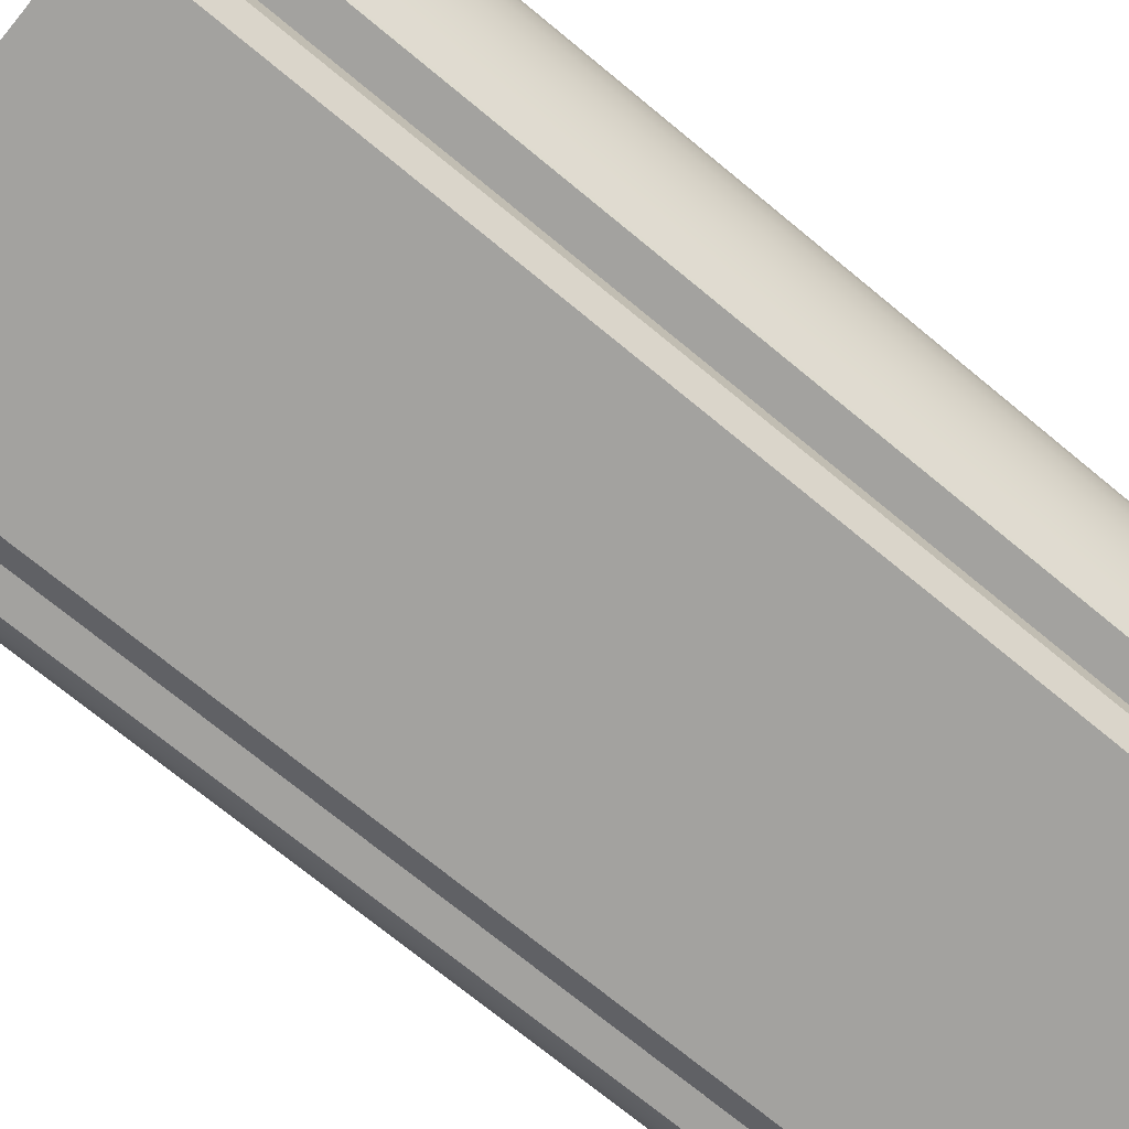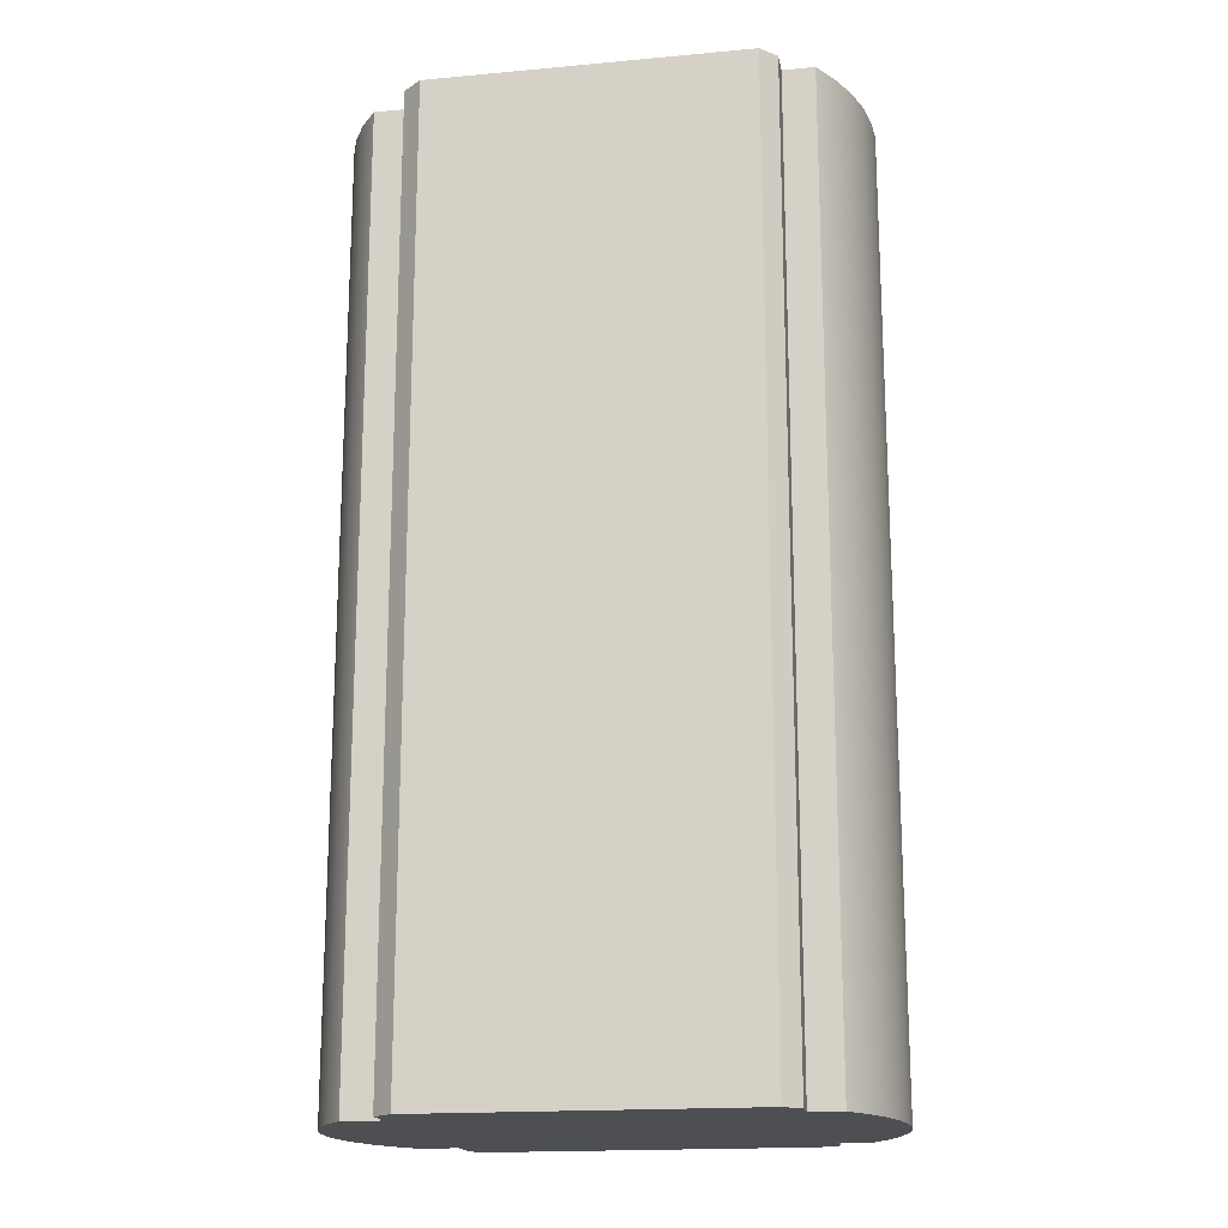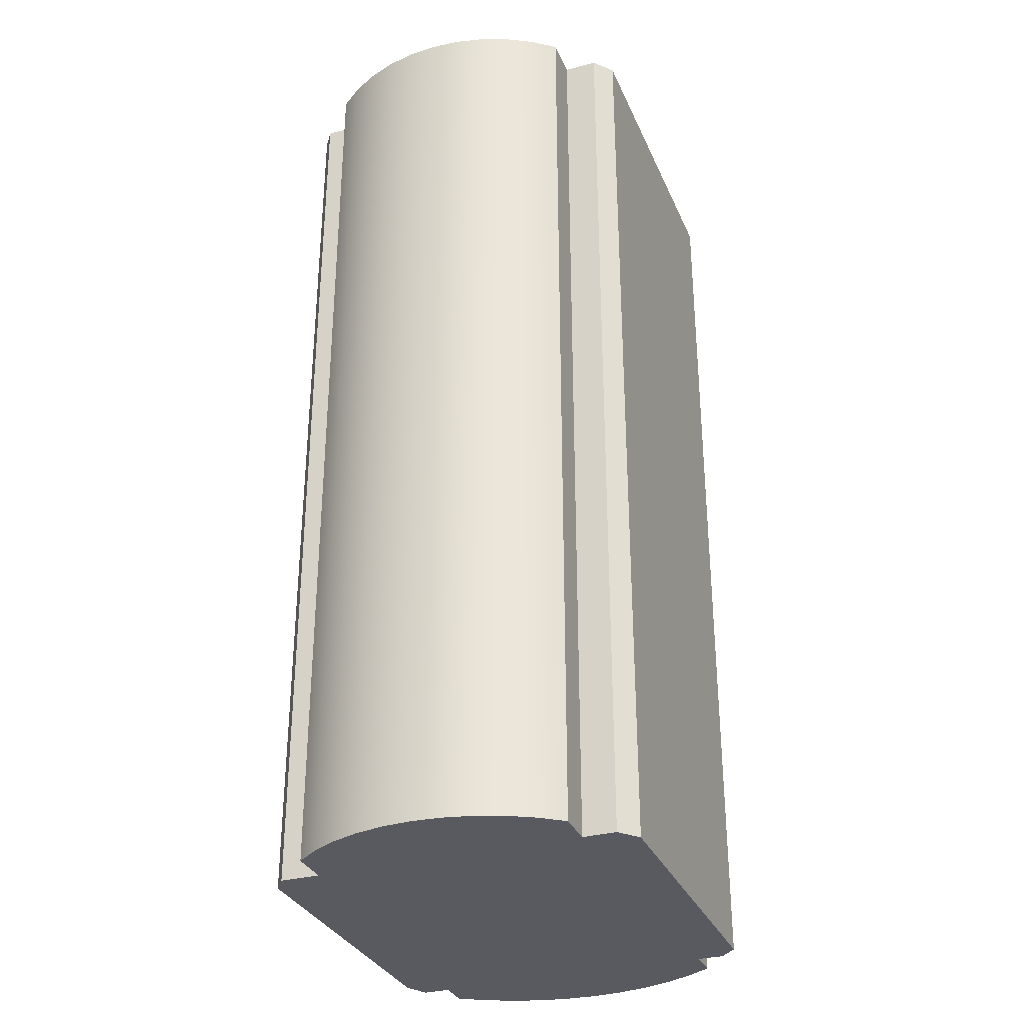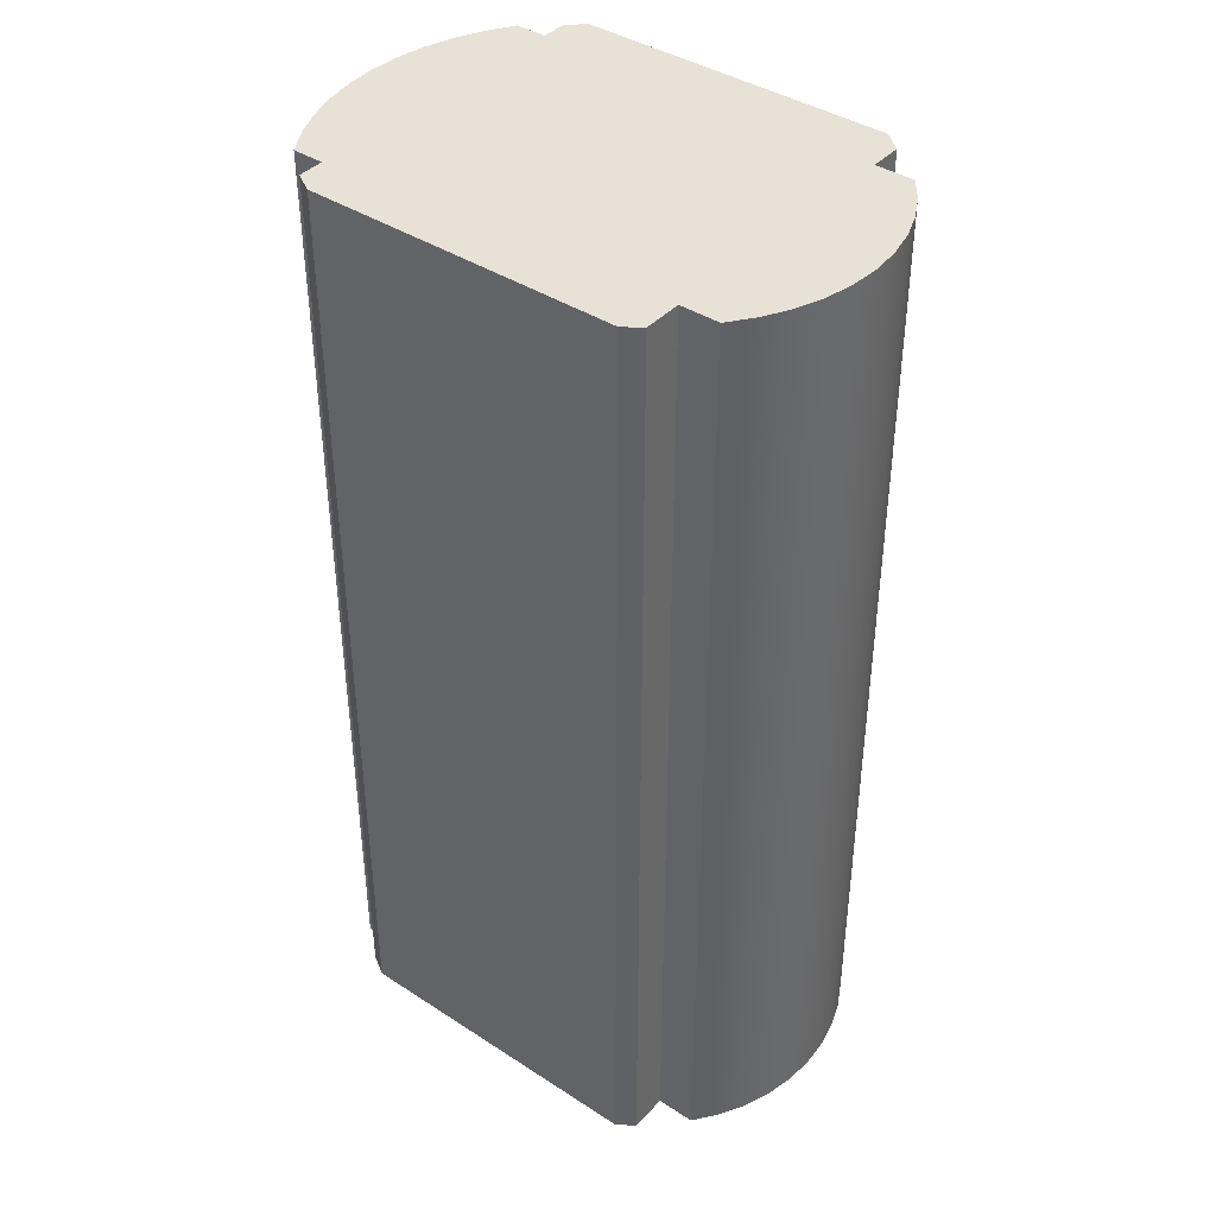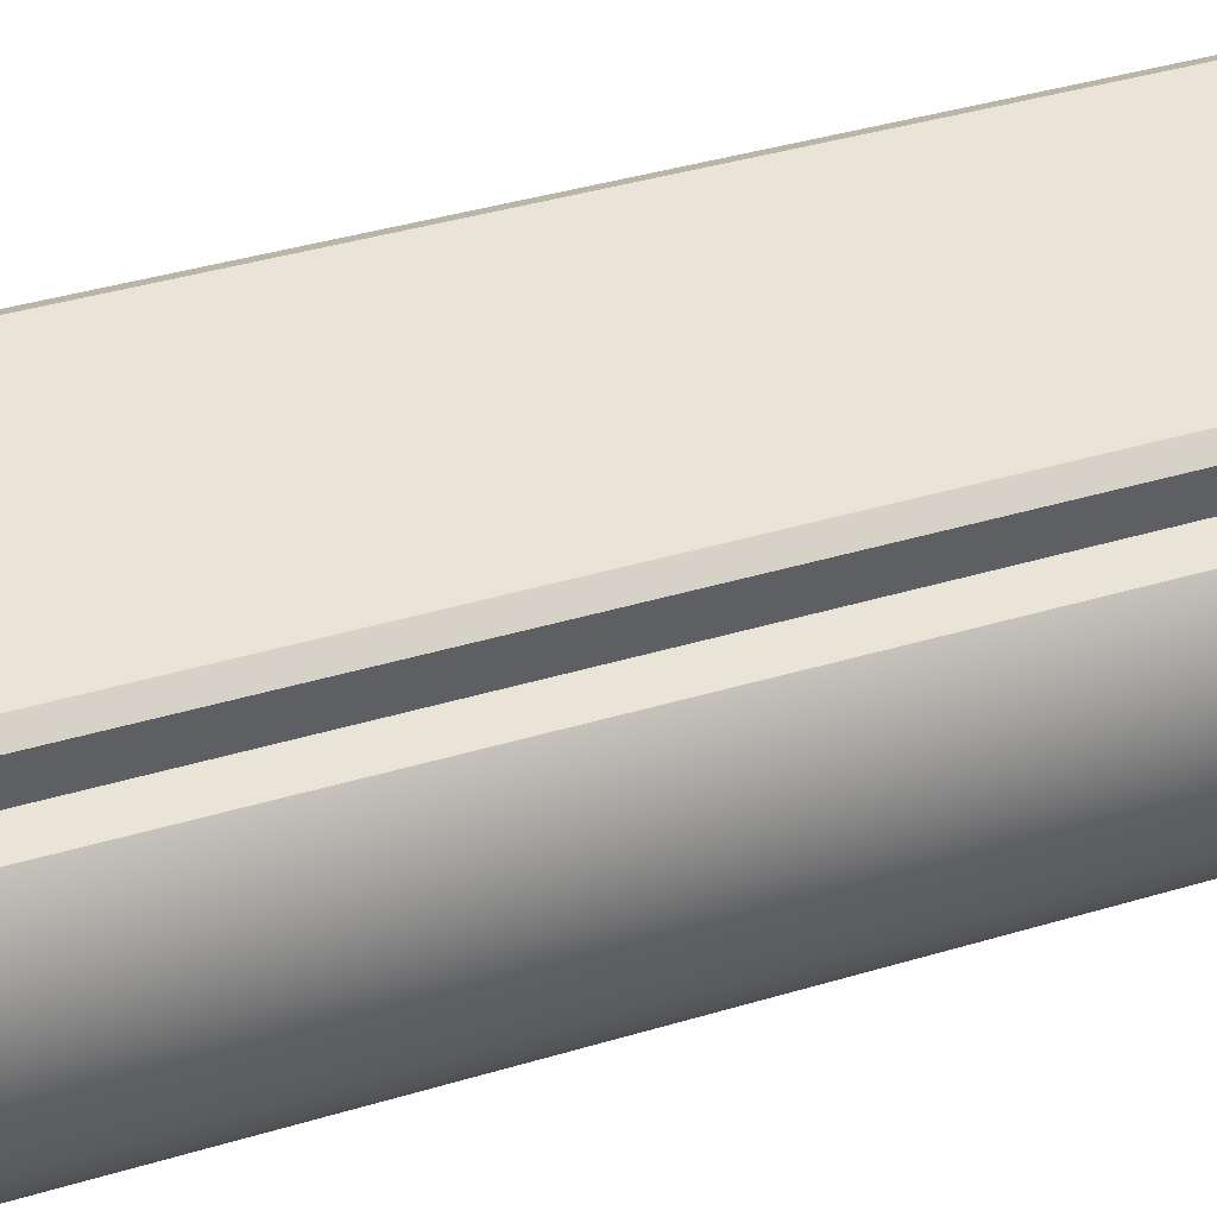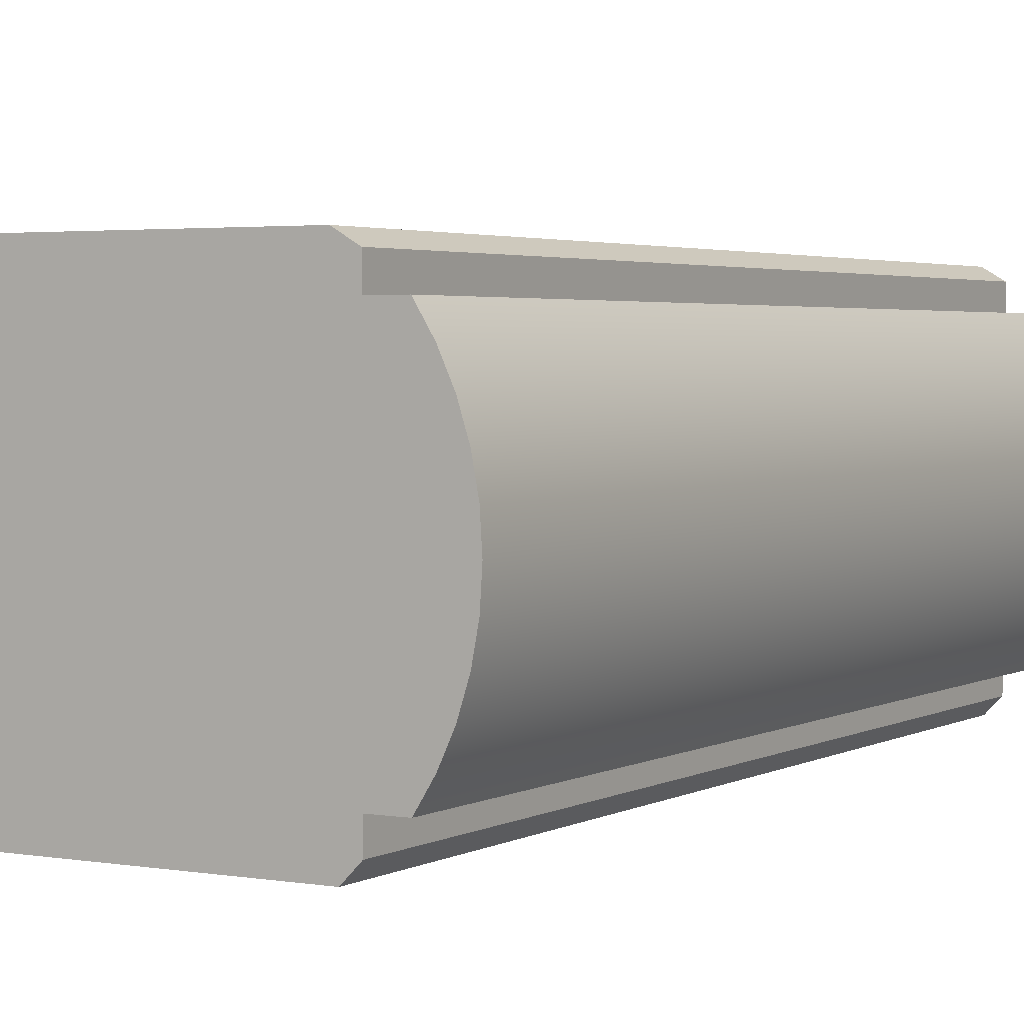
<metadata>
{"format":"obj","ext":"obj","renderer":"f3d","projection":"perspective","resolution":1024,"background":"white","views":[{"elev":-72.4,"azim":-129.5,"up":"+Z"},{"elev":-17.7,"azim":-169.8,"up":"+Y"},{"elev":-31.9,"azim":110.7,"up":"+Y"},{"elev":40.5,"azim":38.5,"up":"+Y"},{"elev":43.4,"azim":70.9,"up":"+Z"},{"elev":2.9,"azim":-149.7,"up":"+Z"}]}
</metadata>
<code>
v 0.1115 0 0.05072
v 0.1115 0 0.03495
v 0.1115 0.385 0.03495
v 0.1115 0.385 0.05072
v 0.1046 0 0.05569
v 0.1115 0 0.05072
v 0.1115 0.385 0.05072
v 0.1046 0.385 0.05569
v -0.02348 0 0.05569
v 0.1046 0 0.05569
v 0.1046 0.385 0.05569
v -0.02348 0.385 0.05569
v -0.03194 0 0.05072
v -0.02348 0 0.05569
v -0.02348 0.385 0.05569
v -0.03194 0.385 0.05072
v -0.03194 0 0.04011
v -0.03194 0 0.05072
v -0.03194 0.385 0.05072
v -0.03194 0.385 0.04011
v -0.04479 0 0.04011
v -0.03194 0 0.04011
v -0.03194 0.385 0.04011
v -0.04479 0.385 0.04011
v -0.04479 0 -0.07476
v -0.05118 0 -0.06434
v -0.05626 0 -0.05321
v -0.05994 0 -0.04155
v -0.06217 0 -0.02953
v -0.06291 0 -0.01733
v -0.06217 0 -0.005121
v -0.05994 0 0.006902
v -0.05626 0 0.01856
v -0.05118 0 0.02969
v -0.04479 0 0.04011
v -0.04479 0.385 0.04011
v -0.05118 0.385 0.02969
v -0.05626 0.385 0.01856
v -0.05994 0.385 0.006902
v -0.06217 0.385 -0.005121
v -0.06291 0.385 -0.01733
v -0.06217 0.385 -0.02953
v -0.05994 0.385 -0.04155
v -0.05626 0.385 -0.05321
v -0.05118 0.385 -0.06434
v -0.04479 0.385 -0.07476
v -0.03194 0 -0.07476
v -0.04479 0 -0.07476
v -0.04479 0.385 -0.07476
v -0.03194 0.385 -0.07476
v -0.03194 0 -0.08513
v -0.03194 0 -0.07476
v -0.03194 0.385 -0.07476
v -0.03194 0.385 -0.08513
v -0.02552 0 -0.09176
v -0.03194 0 -0.08513
v -0.03194 0.385 -0.08513
v -0.02552 0.385 -0.09176
v 0.1036 0 -0.09176
v -0.02552 0 -0.09176
v -0.02552 0.385 -0.09176
v 0.1036 0.385 -0.09176
v 0.1115 0 -0.08509
v 0.1036 0 -0.09176
v 0.1036 0.385 -0.09176
v 0.1115 0.385 -0.08509
v 0.1115 0 -0.07175
v 0.1115 0 -0.08509
v 0.1115 0.385 -0.08509
v 0.1115 0.385 -0.07175
v 0.1273 0 -0.07175
v 0.1115 0 -0.07175
v 0.1115 0.385 -0.07175
v 0.1273 0.385 -0.07175
v 0.1273 0 0.03495
v 0.1343 0 0.02567
v 0.1399 0 0.01547
v 0.144 0 0.004577
v 0.1465 0 -0.006791
v 0.1473 0 -0.0184
v 0.1465 0 -0.03001
v 0.144 0 -0.04138
v 0.1399 0 -0.05227
v 0.1343 0 -0.06247
v 0.1273 0 -0.07175
v 0.1273 0.385 -0.07175
v 0.1343 0.385 -0.06247
v 0.1399 0.385 -0.05227
v 0.144 0.385 -0.04138
v 0.1465 0.385 -0.03001
v 0.1473 0.385 -0.0184
v 0.1465 0.385 -0.006791
v 0.144 0.385 0.004577
v 0.1399 0.385 0.01547
v 0.1343 0.385 0.02567
v 0.1273 0.385 0.03495
v 0.1115 0 0.03495
v 0.1273 0 0.03495
v 0.1273 0.385 0.03495
v 0.1115 0.385 0.03495
v 0.1115 0.385 0.03495
v 0.1273 0.385 0.03495
v 0.1343 0.385 0.02567
v 0.1399 0.385 0.01547
v 0.144 0.385 0.004577
v 0.1465 0.385 -0.006791
v 0.1473 0.385 -0.0184
v 0.1465 0.385 -0.03001
v 0.144 0.385 -0.04138
v 0.1399 0.385 -0.05227
v 0.1343 0.385 -0.06247
v 0.1273 0.385 -0.07175
v 0.1115 0.385 -0.07175
v 0.1115 0.385 -0.08509
v 0.1036 0.385 -0.09176
v -0.02552 0.385 -0.09176
v -0.03194 0.385 -0.08513
v -0.03194 0.385 -0.07476
v -0.04479 0.385 -0.07476
v -0.05118 0.385 -0.06434
v -0.05626 0.385 -0.05321
v -0.05994 0.385 -0.04155
v -0.06217 0.385 -0.02953
v -0.06291 0.385 -0.01733
v -0.06217 0.385 -0.005121
v -0.05994 0.385 0.006902
v -0.05626 0.385 0.01856
v -0.05118 0.385 0.02969
v -0.04479 0.385 0.04011
v -0.03194 0.385 0.04011
v -0.03194 0.385 0.05072
v -0.02348 0.385 0.05569
v 0.1046 0.385 0.05569
v 0.1115 0.385 0.05072
v 0.1273 0 0.03495
v 0.1115 0 0.03495
v 0.1115 0 0.05072
v 0.1046 0 0.05569
v -0.02348 0 0.05569
v -0.03194 0 0.05072
v -0.03194 0 0.04011
v -0.04479 0 0.04011
v -0.05118 0 0.02969
v -0.05626 0 0.01856
v -0.05994 0 0.006902
v -0.06217 0 -0.005121
v -0.06291 0 -0.01733
v -0.06217 0 -0.02953
v -0.05994 0 -0.04155
v -0.05626 0 -0.05321
v -0.05118 0 -0.06434
v -0.04479 0 -0.07476
v -0.03194 0 -0.07476
v -0.03194 0 -0.08513
v -0.02552 0 -0.09176
v 0.1036 0 -0.09176
v 0.1115 0 -0.08509
v 0.1115 0 -0.07175
v 0.1273 0 -0.07175
v 0.1343 0 -0.06247
v 0.1399 0 -0.05227
v 0.144 0 -0.04138
v 0.1465 0 -0.03001
v 0.1473 0 -0.0184
v 0.1465 0 -0.006791
v 0.144 0 0.004577
v 0.1399 0 0.01547
v 0.1343 0 0.02567
g 798dc9fa-e349-11ea-951f-54bf646e7e1f
f 1 2 4
f 4 2 3
g 798df106-e349-11ea-9cc3-54bf646e7e1f
f 5 6 8
f 8 6 7
g 798e180a-e349-11ea-b962-54bf646e7e1f
f 9 10 12
f 12 10 11
g 798e662e-e349-11ea-84eb-54bf646e7e1f
f 13 14 16
f 16 14 15
g 798e8d3e-e349-11ea-82e6-54bf646e7e1f
f 17 18 20
f 20 18 19
g 798eb46c-e349-11ea-af5c-54bf646e7e1f
f 21 22 24
f 24 22 23
g 798f027e-e349-11ea-a119-54bf646e7e1f
f 46 25 45
f 45 25 26
f 45 26 27
f 45 27 44
f 44 27 28
f 44 28 43
f 43 28 29
f 43 29 42
f 42 29 30
f 42 30 41
f 41 30 31
f 41 31 40
f 40 31 32
f 40 32 39
f 39 32 33
f 39 33 38
f 38 33 34
f 38 34 37
f 37 34 36
f 36 34 35
g 798f50ac-e349-11ea-a383-54bf646e7e1f
f 47 48 50
f 50 48 49
g 798f9ea8-e349-11ea-9ed3-54bf646e7e1f
f 51 52 54
f 54 52 53
g 798fecc8-e349-11ea-a2ca-54bf646e7e1f
f 55 56 58
f 58 56 57
g 79903aee-e349-11ea-9895-54bf646e7e1f
f 59 60 62
f 62 60 61
g 7990891c-e349-11ea-843d-54bf646e7e1f
f 63 64 66
f 66 64 65
g 7990d74c-e349-11ea-a910-54bf646e7e1f
f 67 68 70
f 70 68 69
g 7991254c-e349-11ea-ab50-54bf646e7e1f
f 71 72 74
f 74 72 73
g 79919a80-e349-11ea-a202-54bf646e7e1f
f 96 75 95
f 95 75 76
f 95 76 94
f 94 76 77
f 94 77 93
f 93 77 78
f 93 78 92
f 92 78 79
f 92 79 91
f 91 79 80
f 91 80 90
f 90 80 81
f 90 81 89
f 89 81 82
f 89 82 88
f 88 82 83
f 88 83 87
f 87 83 84
f 87 84 86
f 86 84 85
g 79920fc8-e349-11ea-8d41-54bf646e7e1f
f 97 98 100
f 100 98 99
g 79925df0-e349-11ea-8d9e-54bf646e7e1f
f 102 103 101
f 101 103 104
f 101 104 105
f 105 106 101
f 101 106 107
f 101 107 113
f 113 107 108
f 113 108 109
f 109 110 113
f 113 110 111
f 113 111 112
f 114 115 113
f 113 115 118
f 113 118 101
f 101 118 130
f 101 130 132
f 132 130 131
f 115 116 118
f 118 116 117
f 119 120 118
f 118 120 121
f 118 121 122
f 122 123 118
f 118 123 124
f 118 124 130
f 130 124 125
f 130 125 126
f 126 127 130
f 130 127 128
f 130 128 129
f 132 133 101
f 101 133 134
g 7992fa36-e349-11ea-bb80-54bf646e7e1f
f 135 136 168
f 168 136 167
f 167 136 166
f 166 136 165
f 165 136 164
f 164 136 158
f 164 158 163
f 163 158 162
f 162 158 161
f 161 158 160
f 160 158 159
f 137 138 136
f 136 138 139
f 136 139 141
f 141 139 140
f 142 143 141
f 141 143 144
f 141 144 145
f 145 146 141
f 141 146 147
f 141 147 153
f 153 147 148
f 153 148 149
f 149 150 153
f 153 150 151
f 153 151 152
f 154 155 153
f 153 155 156
f 153 156 158
f 158 156 157
f 141 153 136
f 136 153 158

</code>
